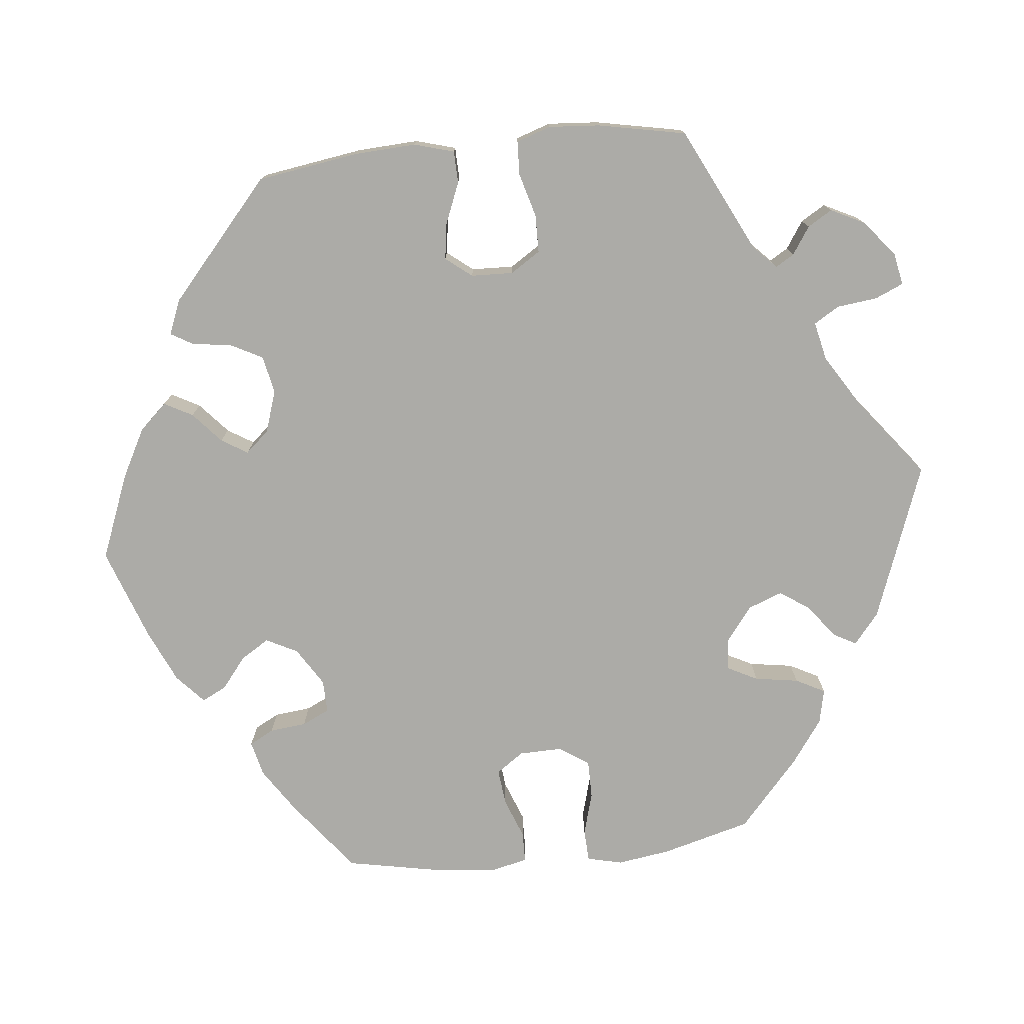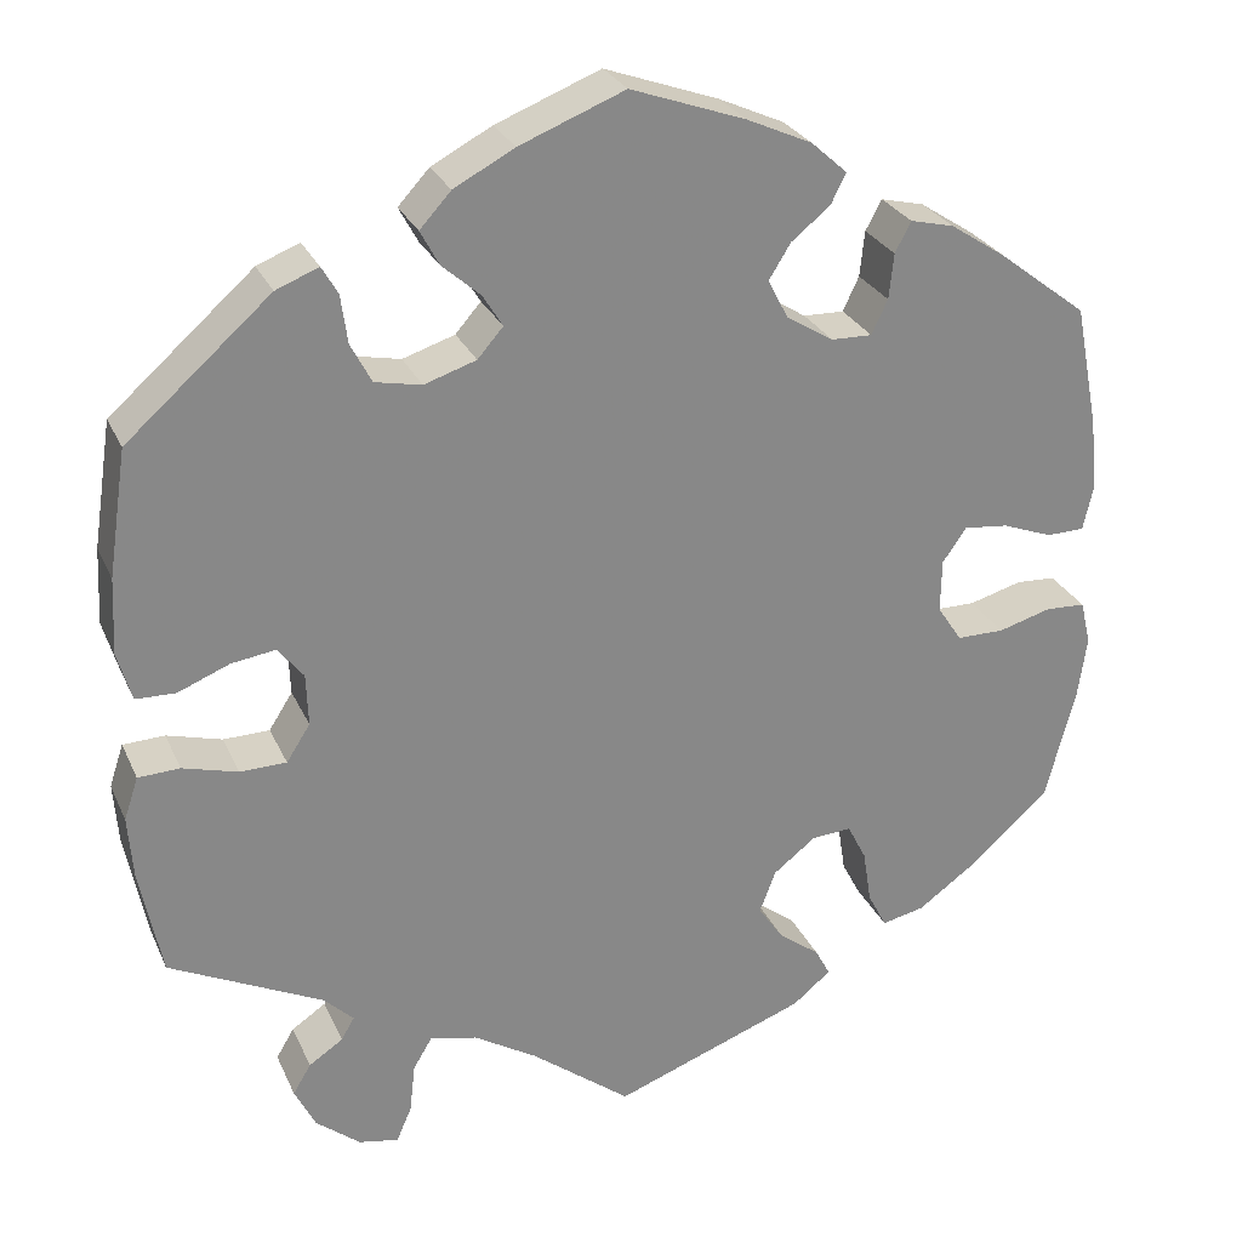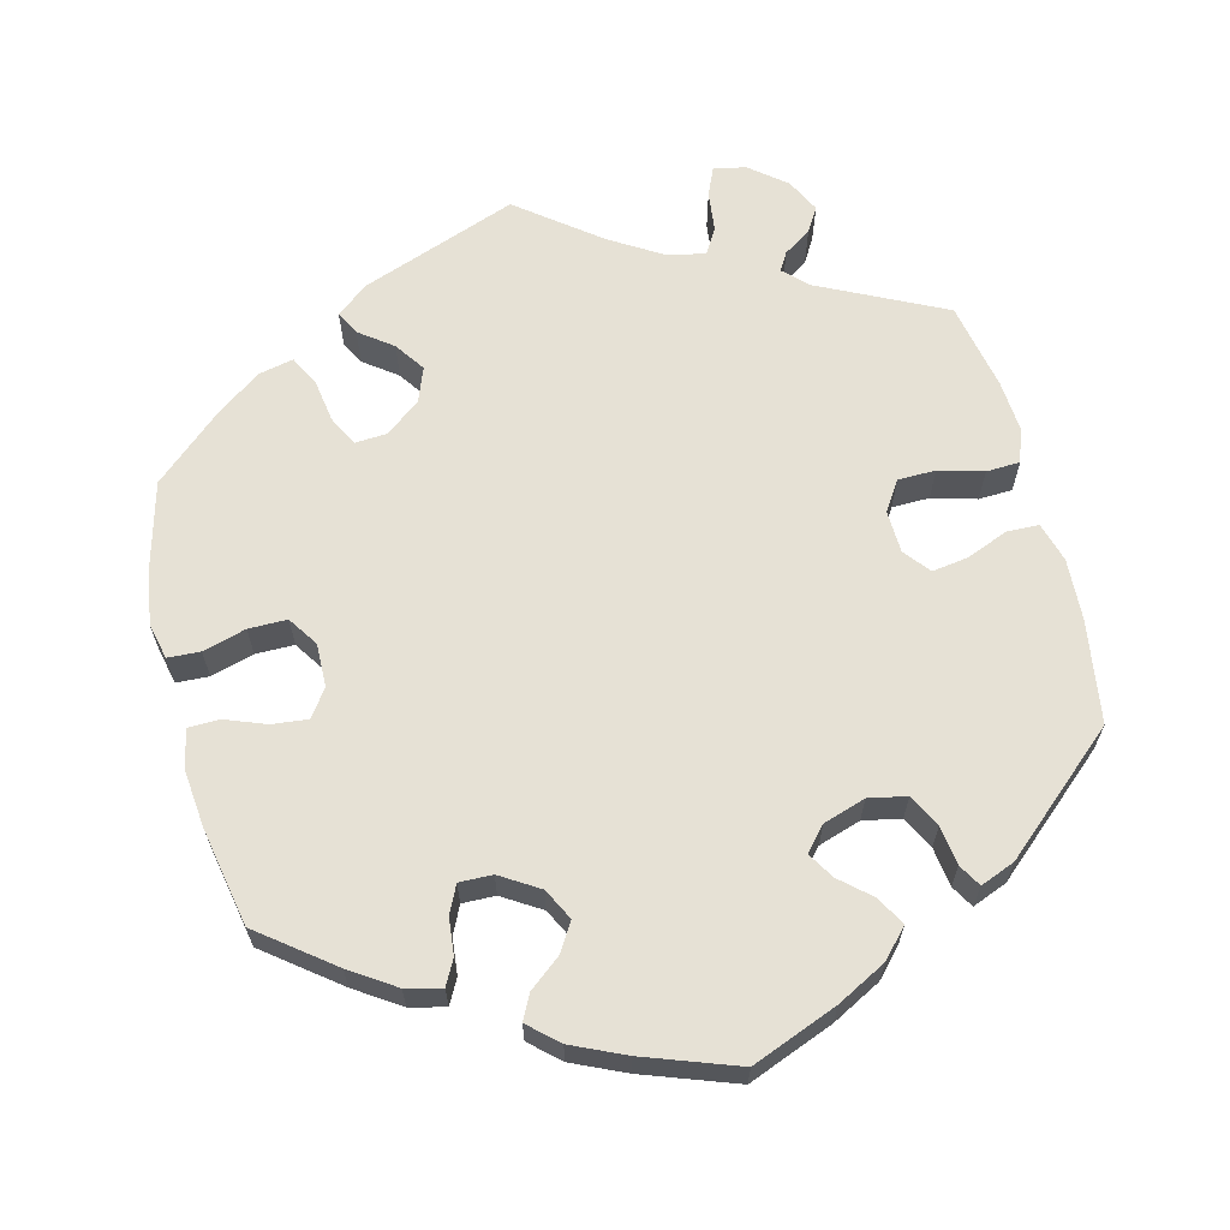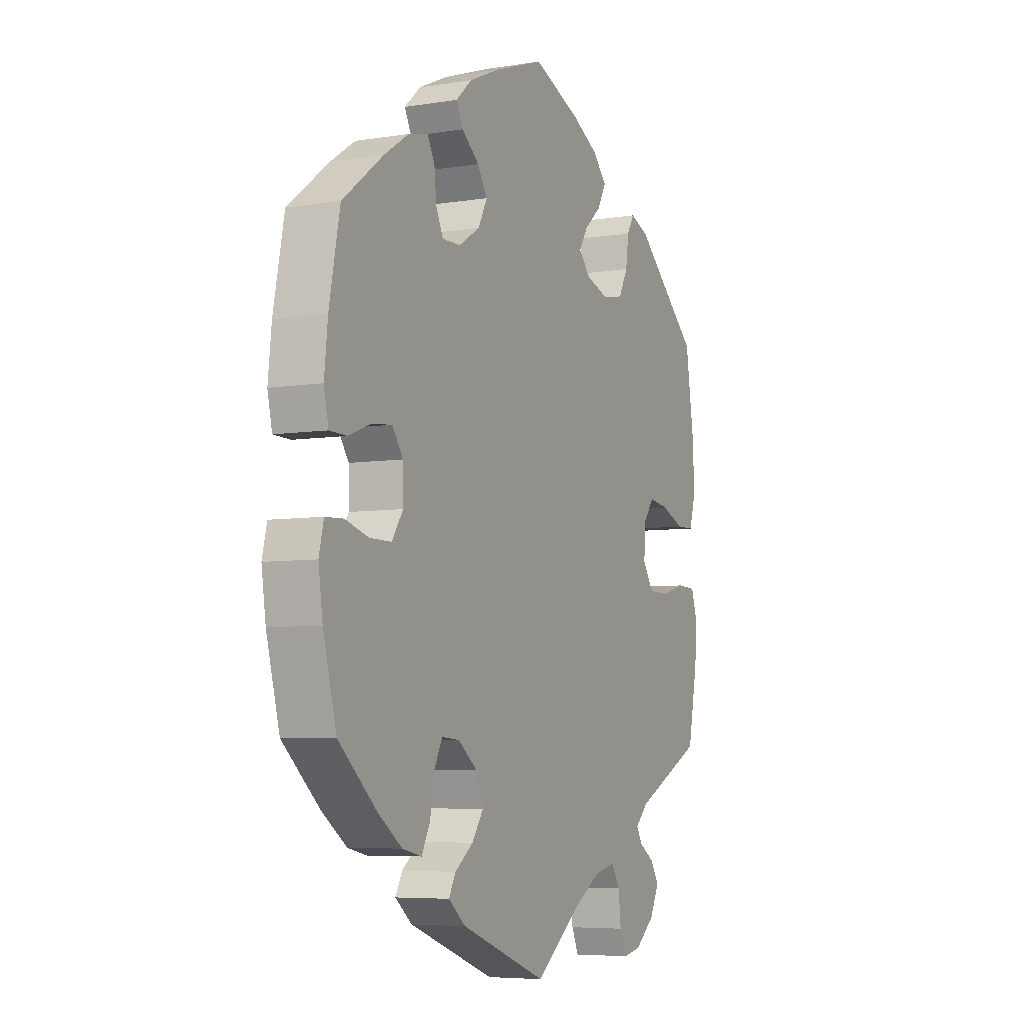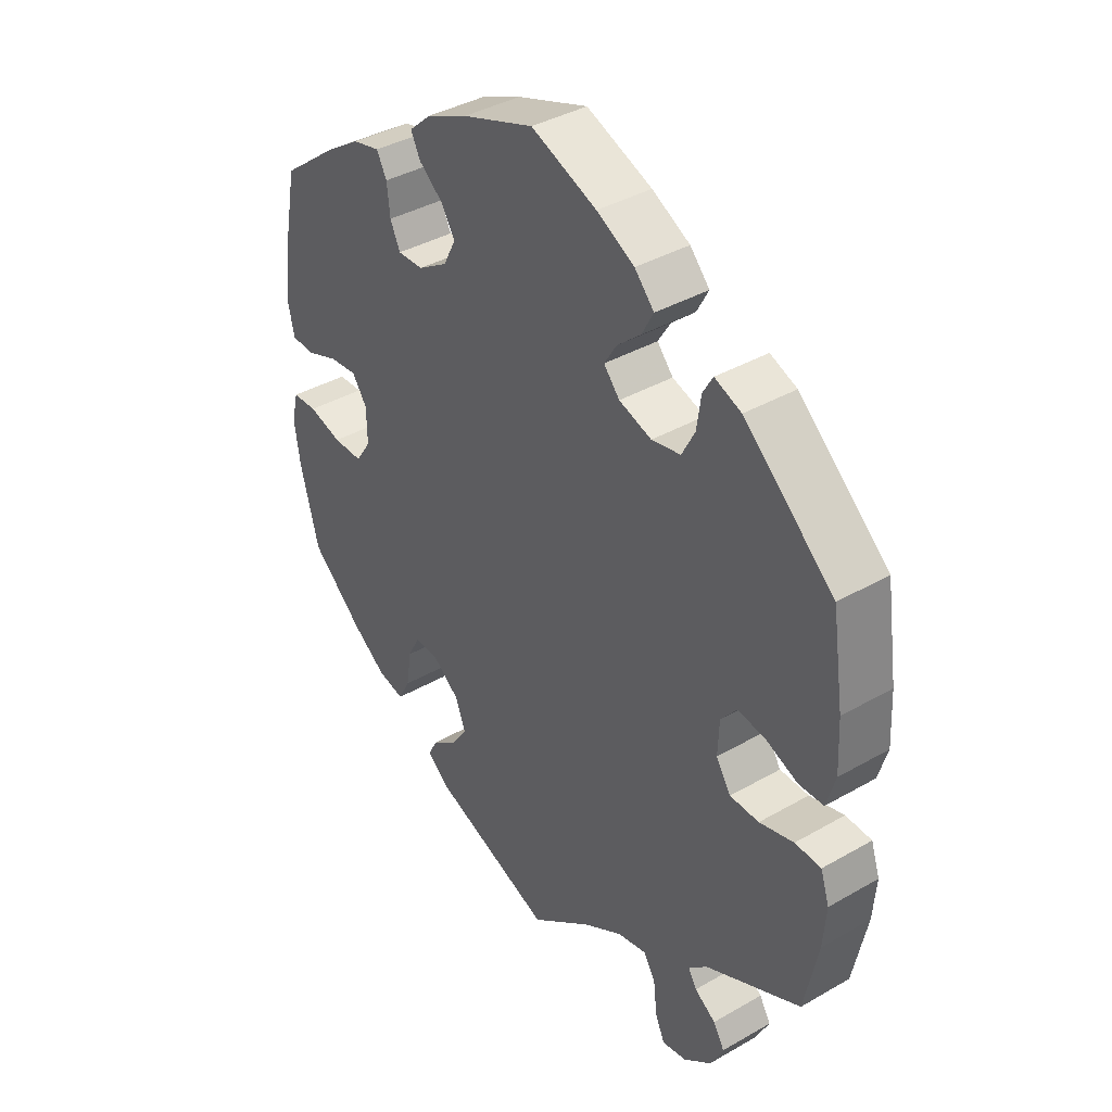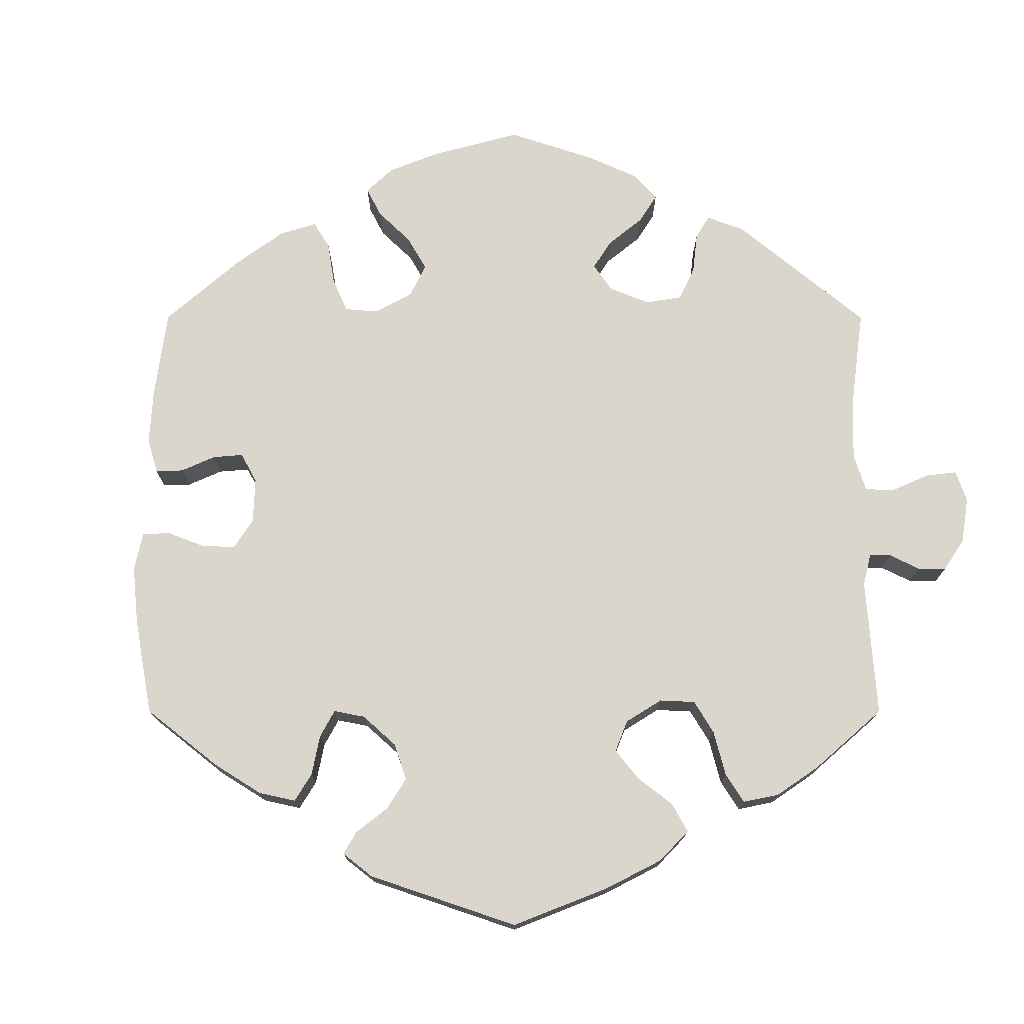
<metadata>
{"format":"obj","ext":"obj","renderer":"f3d","projection":"perspective","resolution":1024,"background":"white","views":[{"elev":-76.3,"azim":96.1,"up":"+Y"},{"elev":27.2,"azim":159.6,"up":"+Z"},{"elev":64.2,"azim":-14.1,"up":"+Y"},{"elev":-6.1,"azim":-64.0,"up":"+Z"},{"elev":38.7,"azim":54.1,"up":"+Z"},{"elev":74.0,"azim":60.0,"up":"+Y"}]}
</metadata>
<code>
v 0.338 0.07 -0.368
v 0.307 0.07 -0.398
v 0.321 0.07 -0.422
v 0.357 0.07 -0.446
v 0.376 0.07 -0.478
v 0.354 0.07 -0.522
v 0.307 0.07 -0.56
v 0.265 0.07 -0.568
v 0.249 0.07 -0.531
v 0.243 0.07 -0.478
v 0.223 0.07 -0.445
v 0.173 0.07 -0.456
v 0.106 0.07 -0.497
v 0.001 0.07 -0.578
v -0.203 0.07 -0.502
v -0.243 0.07 -0.469
v -0.227 0.07 -0.439
v -0.184 0.07 -0.407
v -0.157 0.07 -0.368
v -0.174 0.07 -0.323
v -0.219 0.07 -0.288
v -0.261 0.07 -0.285
v -0.281 0.07 -0.324
v -0.29 0.07 -0.381
v -0.31 0.07 -0.419
v -0.355 0.07 -0.409
v -0.412 0.07 -0.368
v -0.501 0.07 -0.289
v -0.532 0.07 -0.172
v -0.542 0.07 -0.103
v -0.531 0.07 -0.057
v -0.489 0.07 -0.055
v -0.433 0.07 -0.071
v -0.383 0.07 -0.071
v -0.357 0.07 -0.032
v -0.358 0.07 0.024
v -0.383 0.07 0.06
v -0.43 0.07 0.055
v -0.483 0.07 0.035
v -0.523 0.07 0.036
v -0.534 0.07 0.085
v -0.526 0.07 0.161
v -0.501 0.07 0.289
v -0.406 0.07 0.362
v -0.348 0.07 0.4
v -0.302 0.07 0.411
v -0.285 0.07 0.379
v -0.28 0.07 0.331
v -0.263 0.07 0.295
v -0.22 0.07 0.296
v -0.17 0.07 0.327
v -0.149 0.07 0.368
v -0.172 0.07 0.405
v -0.213 0.07 0.438
v -0.229 0.07 0.47
v -0.191 0.07 0.504
v -0.122 0.07 0.535
v -0.001 0.07 0.578
v 0.11 0.07 0.534
v 0.174 0.07 0.5
v 0.207 0.07 0.464
v 0.187 0.07 0.427
v 0.147 0.07 0.392
v 0.126 0.07 0.358
v 0.153 0.07 0.327
v 0.208 0.07 0.309
v 0.257 0.07 0.319
v 0.279 0.07 0.361
v 0.286 0.07 0.412
v 0.303 0.07 0.441
v 0.348 0.07 0.423
v 0.5 0.07 0.289
v 0.52 0.07 0.156
v 0.524 0.07 0.076
v 0.509 0.07 0.024
v 0.467 0.07 0.023
v 0.413 0.07 0.045
v 0.366 0.07 0.052
v 0.339 0.07 0.018
v 0.337 0.07 -0.037
v 0.362 0.07 -0.076
v 0.411 0.07 -0.077
v 0.469 0.07 -0.061
v 0.513 0.07 -0.063
v 0.528 0.07 -0.108
v 0.523 0.07 -0.174
v 0.5 0.07 -0.289
v 0.338 0 -0.368
v 0.307 0 -0.398
v 0.321 0 -0.422
v 0.357 0 -0.446
v 0.376 0 -0.478
v 0.354 0 -0.522
v 0.307 0 -0.56
v 0.265 0 -0.568
v 0.249 0 -0.531
v 0.243 0 -0.478
v 0.223 0 -0.445
v 0.173 0 -0.456
v 0.106 0 -0.497
v 0.001 0 -0.578
v -0.203 0 -0.502
v -0.243 0 -0.469
v -0.227 0 -0.439
v -0.184 0 -0.407
v -0.157 0 -0.368
v -0.174 0 -0.323
v -0.219 0 -0.288
v -0.261 0 -0.285
v -0.281 0 -0.324
v -0.29 0 -0.381
v -0.31 0 -0.419
v -0.355 0 -0.409
v -0.412 0 -0.368
v -0.501 0 -0.289
v -0.532 0 -0.172
v -0.542 0 -0.103
v -0.531 0 -0.057
v -0.489 0 -0.055
v -0.433 0 -0.071
v -0.383 0 -0.071
v -0.357 0 -0.032
v -0.358 0 0.024
v -0.383 0 0.06
v -0.43 0 0.055
v -0.483 0 0.035
v -0.523 0 0.036
v -0.534 0 0.085
v -0.526 0 0.161
v -0.501 0 0.289
v -0.406 0 0.362
v -0.348 0 0.4
v -0.302 0 0.411
v -0.285 0 0.379
v -0.28 0 0.331
v -0.263 0 0.295
v -0.22 0 0.296
v -0.17 0 0.327
v -0.149 0 0.368
v -0.172 0 0.405
v -0.213 0 0.438
v -0.229 0 0.47
v -0.191 0 0.504
v -0.122 0 0.535
v -0.001 0 0.578
v 0.11 0 0.534
v 0.174 0 0.5
v 0.207 0 0.464
v 0.187 0 0.427
v 0.147 0 0.392
v 0.126 0 0.358
v 0.153 0 0.327
v 0.208 0 0.309
v 0.257 0 0.319
v 0.279 0 0.361
v 0.286 0 0.412
v 0.303 0 0.441
v 0.348 0 0.423
v 0.5 0 0.289
v 0.52 0 0.156
v 0.524 0 0.076
v 0.509 0 0.024
v 0.467 0 0.023
v 0.413 0 0.045
v 0.366 0 0.052
v 0.339 0 0.018
v 0.337 0 -0.037
v 0.362 0 -0.076
v 0.411 0 -0.077
v 0.469 0 -0.061
v 0.513 0 -0.063
v 0.528 0 -0.108
v 0.523 0 -0.174
v 0.5 0 -0.289
f 86 87 1
f 85 86 1 2
f 82 83 84 85
f 81 82 85 2
f 80 81 2
f 79 80 2
f 74 75 76 77
f 74 77 78
f 73 74 78
f 72 73 78
f 71 72 78 79
f 68 69 70 71
f 67 68 71 79
f 60 61 62 63
f 60 63 64
f 59 60 64
f 58 59 64
f 57 58 64
f 56 57 64 65
f 53 54 55 56
f 52 53 56 65
f 45 46 47 48
f 45 48 49
f 44 45 49
f 43 44 49
f 42 43 49 50
f 38 39 40 41
f 37 38 41 42
f 30 31 32 33
f 30 33 34
f 29 30 34
f 28 29 34
f 27 28 34 35
f 23 24 25 26
f 22 23 26 27
f 15 16 17 18
f 13 14 15 18
f 12 13 18 19
f 11 12 19 20
f 7 8 9 10
f 7 10 11
f 6 7 11
f 3 4 5 6
f 2 3 6 11
f 66 67 79 2
f 51 52 65 66
f 50 51 66 2
f 37 42 50 2
f 22 27 35
f 21 22 35 36
f 20 21 36
f 11 20 36
f 2 11 36 37
f 88 174 173
f 89 88 173 172
f 172 171 170 169
f 89 172 169 168
f 89 168 167
f 89 167 166
f 164 163 162 161
f 165 164 161
f 165 161 160
f 165 160 159
f 166 165 159 158
f 158 157 156 155
f 166 158 155 154
f 150 149 148 147
f 151 150 147
f 151 147 146
f 151 146 145
f 151 145 144
f 152 151 144 143
f 143 142 141 140
f 152 143 140 139
f 135 134 133 132
f 136 135 132
f 136 132 131
f 136 131 130
f 137 136 130 129
f 128 127 126 125
f 129 128 125 124
f 120 119 118 117
f 121 120 117
f 121 117 116
f 121 116 115
f 122 121 115 114
f 113 112 111 110
f 114 113 110 109
f 105 104 103 102
f 105 102 101 100
f 106 105 100 99
f 107 106 99 98
f 97 96 95 94
f 98 97 94
f 98 94 93
f 93 92 91 90
f 98 93 90 89
f 89 166 154 153
f 153 152 139 138
f 89 153 138 137
f 89 137 129 124
f 122 114 109
f 123 122 109 108
f 123 108 107
f 123 107 98
f 124 123 98 89
f 1 88 89 2
f 2 89 90 3
f 3 90 91 4
f 4 91 92 5
f 5 92 93 6
f 6 93 94 7
f 7 94 95 8
f 8 95 96 9
f 9 96 97 10
f 10 97 98 11
f 11 98 99 12
f 12 99 100 13
f 13 100 101 14
f 14 101 102 15
f 15 102 103 16
f 16 103 104 17
f 17 104 105 18
f 18 105 106 19
f 19 106 107 20
f 20 107 108 21
f 21 108 109 22
f 22 109 110 23
f 23 110 111 24
f 24 111 112 25
f 25 112 113 26
f 26 113 114 27
f 27 114 115 28
f 28 115 116 29
f 29 116 117 30
f 30 117 118 31
f 31 118 119 32
f 32 119 120 33
f 33 120 121 34
f 34 121 122 35
f 35 122 123 36
f 36 123 124 37
f 37 124 125 38
f 38 125 126 39
f 39 126 127 40
f 40 127 128 41
f 41 128 129 42
f 42 129 130 43
f 43 130 131 44
f 44 131 132 45
f 45 132 133 46
f 46 133 134 47
f 47 134 135 48
f 48 135 136 49
f 49 136 137 50
f 50 137 138 51
f 51 138 139 52
f 52 139 140 53
f 53 140 141 54
f 54 141 142 55
f 55 142 143 56
f 56 143 144 57
f 57 144 145 58
f 58 145 146 59
f 59 146 147 60
f 60 147 148 61
f 61 148 149 62
f 62 149 150 63
f 63 150 151 64
f 64 151 152 65
f 65 152 153 66
f 66 153 154 67
f 67 154 155 68
f 68 155 156 69
f 69 156 157 70
f 70 157 158 71
f 71 158 159 72
f 72 159 160 73
f 73 160 161 74
f 74 161 162 75
f 75 162 163 76
f 76 163 164 77
f 77 164 165 78
f 78 165 166 79
f 79 166 167 80
f 80 167 168 81
f 81 168 169 82
f 82 169 170 83
f 83 170 171 84
f 84 171 172 85
f 85 172 173 86
f 86 173 174 87
f 87 174 88 1

</code>
